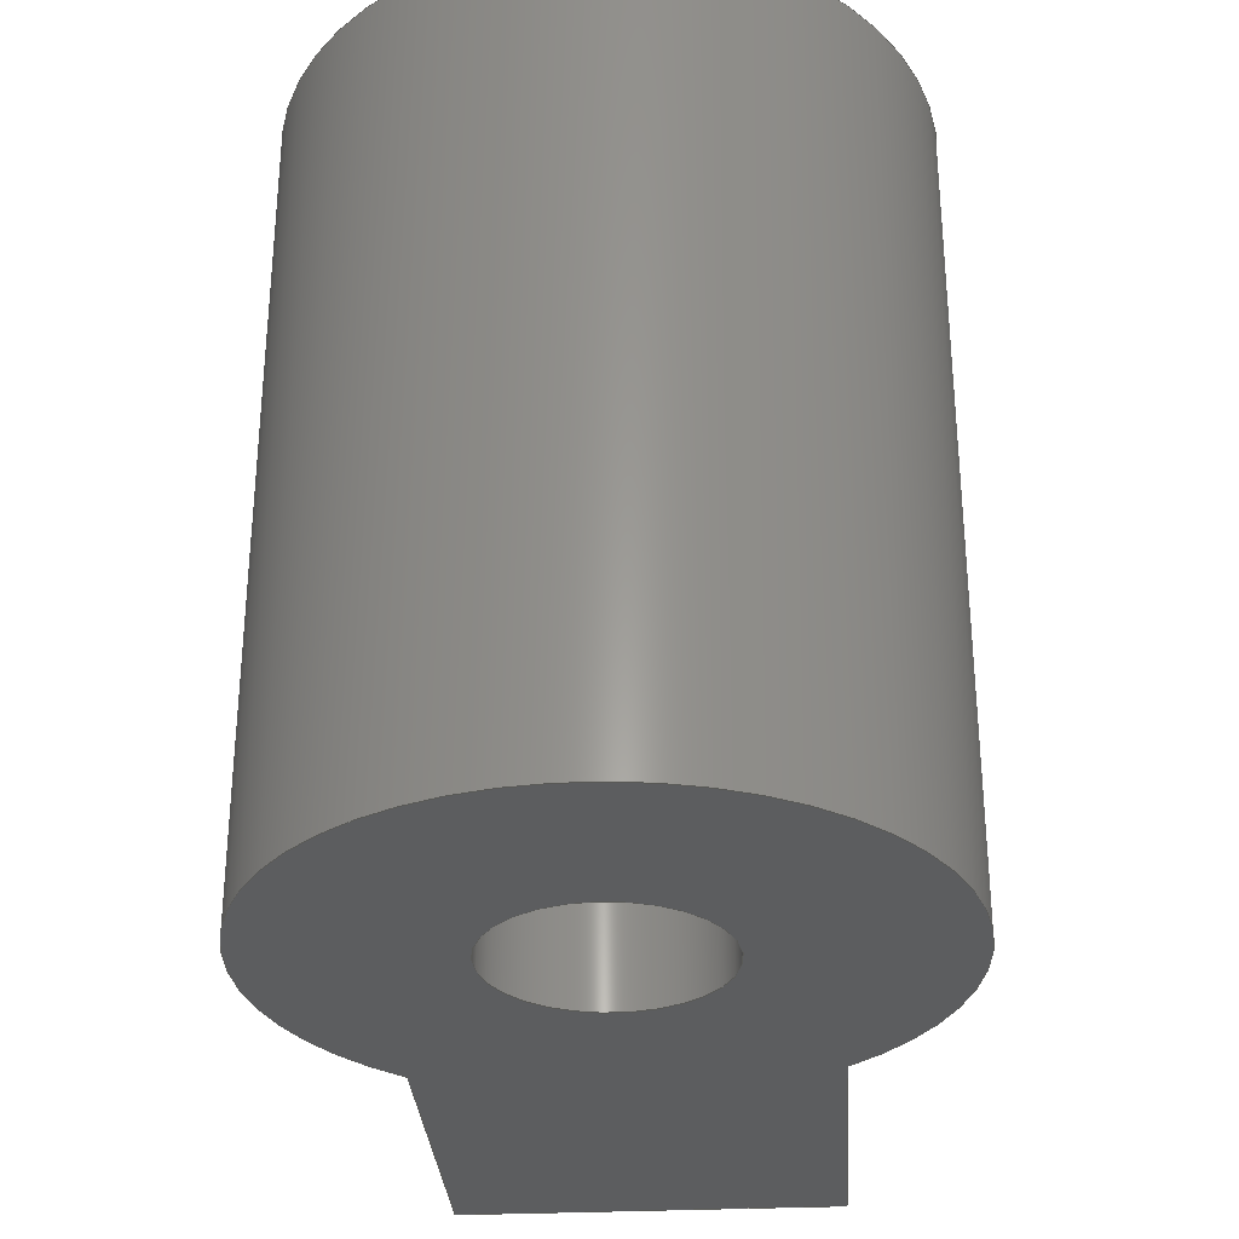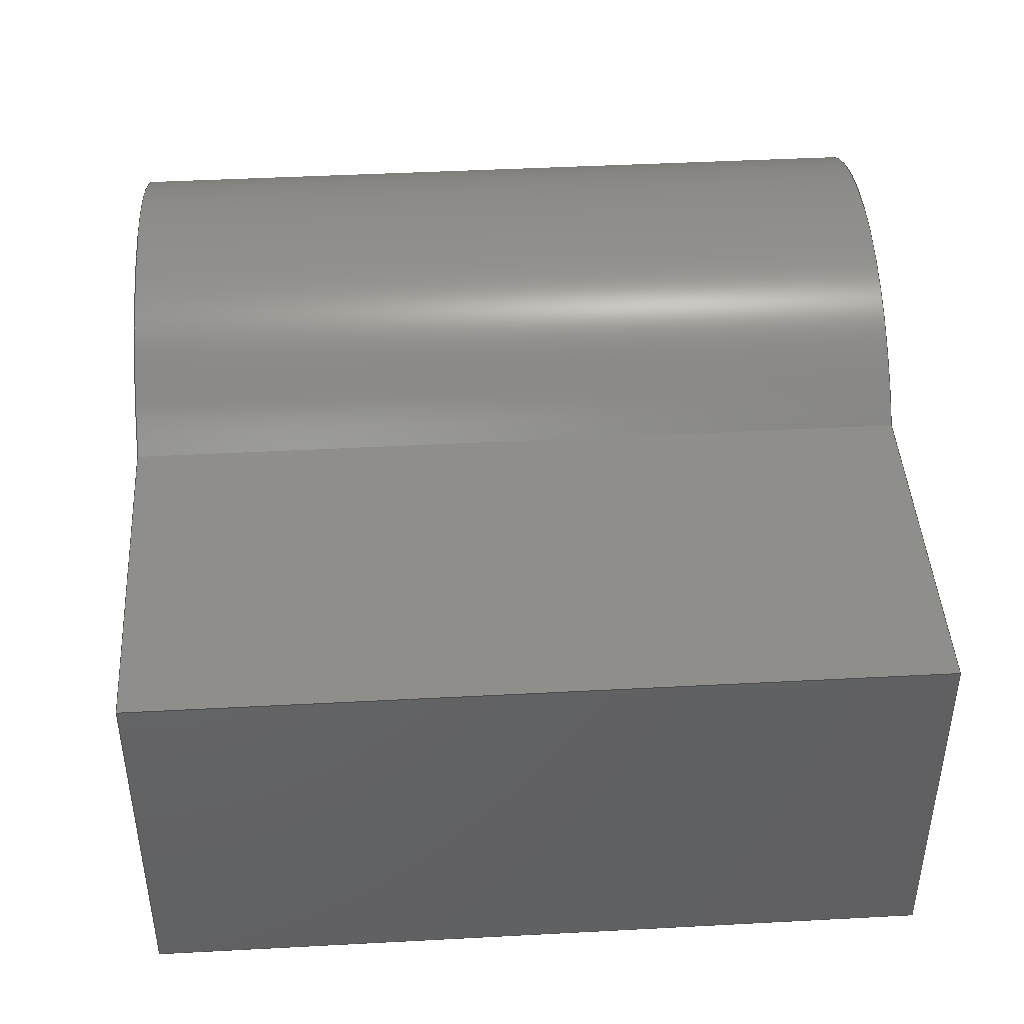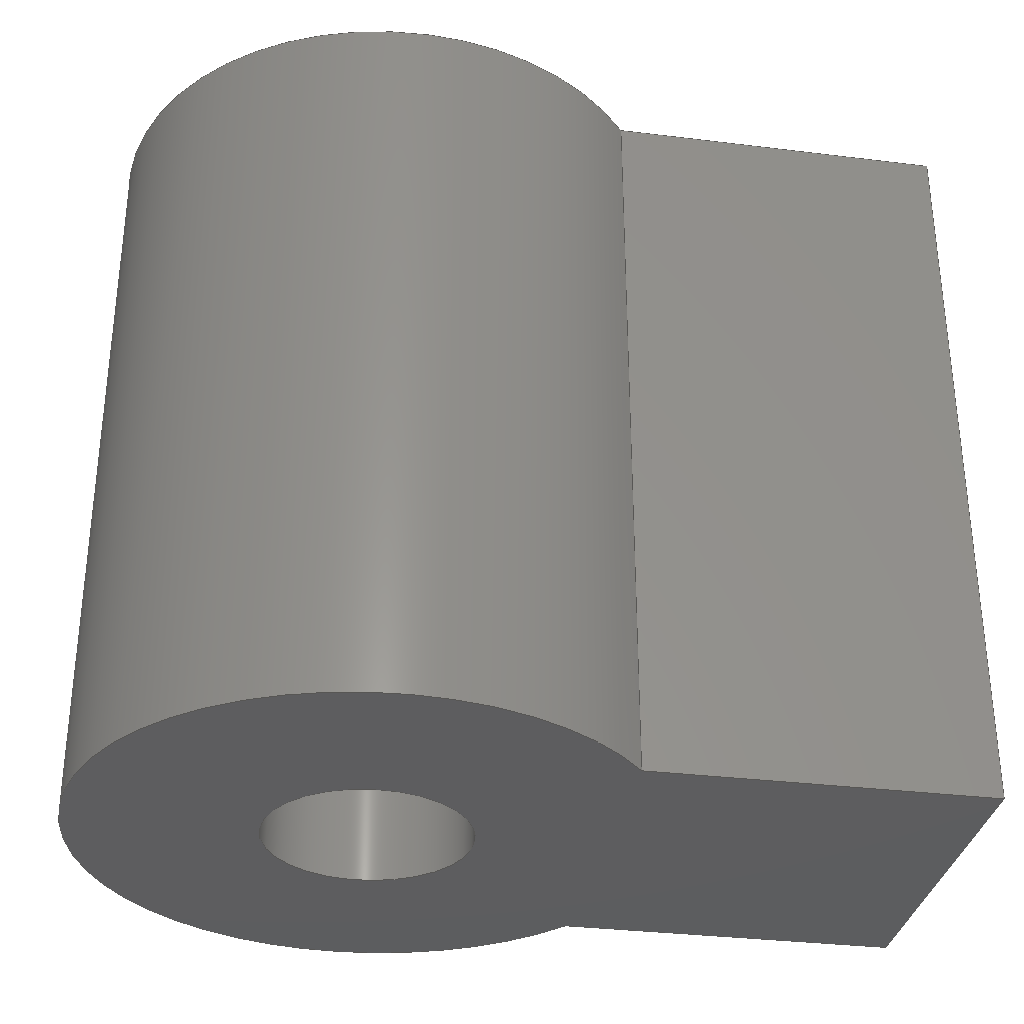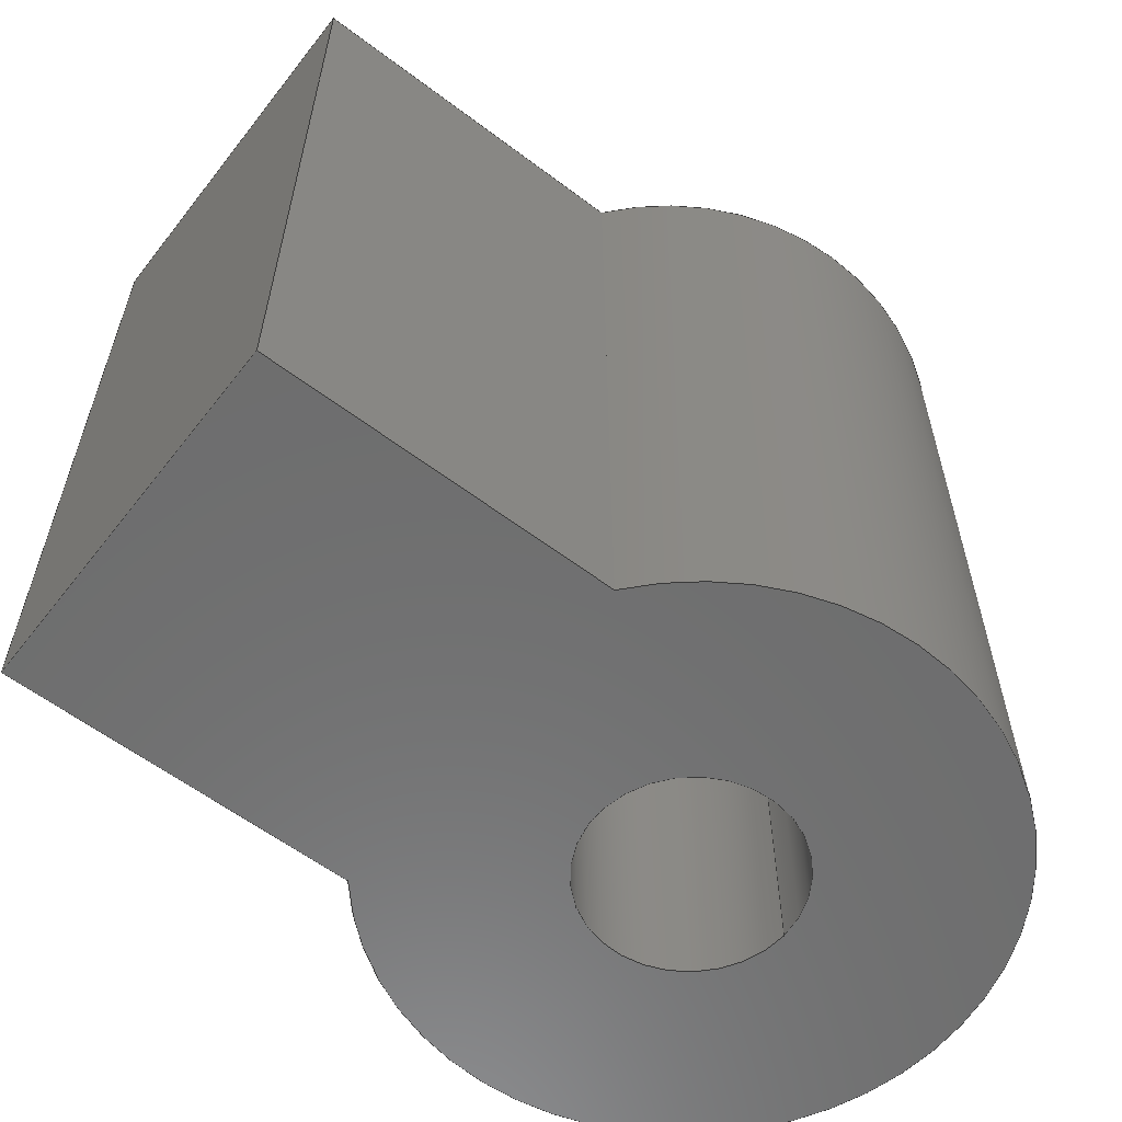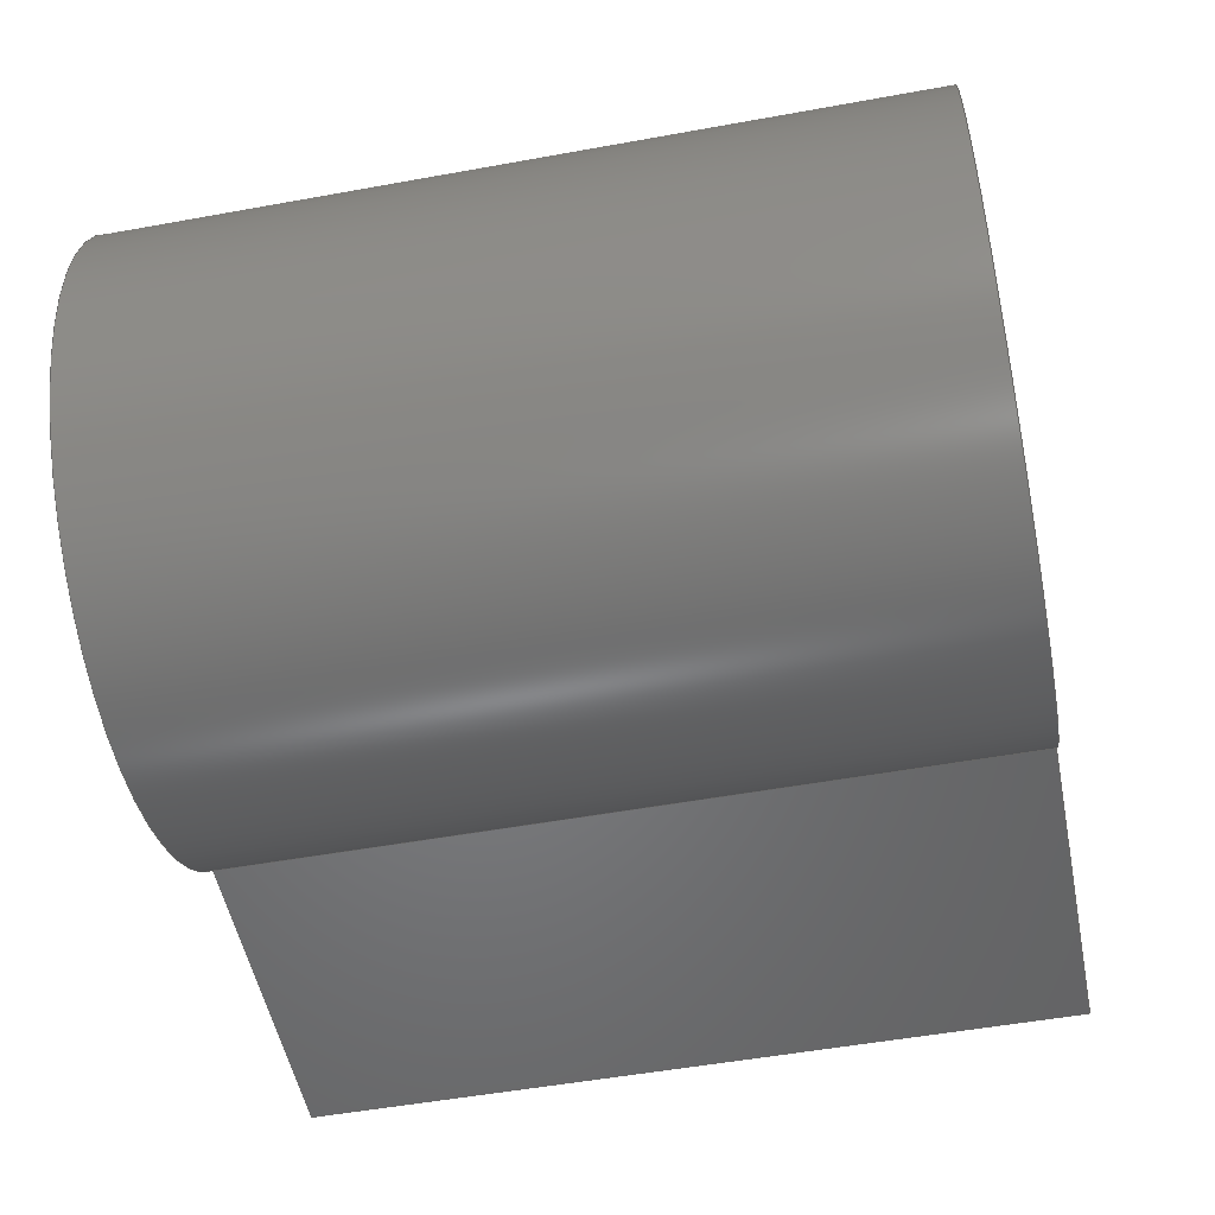
<metadata>
{"format":"step","ext":"step","renderer":"f3d","projection":"perspective","resolution":1024,"background":"white","views":[{"elev":-30.7,"azim":-86.2,"up":"+Z"},{"elev":43.5,"azim":86.4,"up":"+Y"},{"elev":-32.5,"azim":-9.8,"up":"+Z"},{"elev":-59.6,"azim":142.2,"up":"+Z"},{"elev":-51.5,"azim":-78.8,"up":"+Y"}]}
</metadata>
<code>
ISO-10303-21;
DATA;
#1=MECHANICAL_DESIGN_GEOMETRIC_PRESENTATION_REPRESENTATION('',(#4),#215);
#2=SHAPE_REPRESENTATION_RELATIONSHIP('SRR','None',#222,#3);
#3=ADVANCED_BREP_SHAPE_REPRESENTATION('',(#5),#214);
#4=STYLED_ITEM('',(#232),#5);
#5=MANIFOLD_SOLID_BREP('Body1',#119);
#6=FACE_BOUND('',#24,.T.);
#7=FACE_BOUND('',#28,.T.);
#8=PLANE('',#139);
#9=PLANE('',#140);
#10=PLANE('',#141);
#11=PLANE('',#142);
#12=PLANE('',#143);
#13=FACE_OUTER_BOUND('',#20,.T.);
#14=FACE_OUTER_BOUND('',#21,.T.);
#15=FACE_OUTER_BOUND('',#22,.T.);
#16=FACE_OUTER_BOUND('',#23,.T.);
#17=FACE_OUTER_BOUND('',#25,.T.);
#18=FACE_OUTER_BOUND('',#26,.T.);
#19=FACE_OUTER_BOUND('',#27,.T.);
#20=EDGE_LOOP('',(#80,#81,#82,#83));
#21=EDGE_LOOP('',(#84,#85,#86,#87));
#22=EDGE_LOOP('',(#88,#89,#90,#91));
#23=EDGE_LOOP('',(#92,#93,#94,#95));
#24=EDGE_LOOP('',(#96));
#25=EDGE_LOOP('',(#97,#98,#99,#100));
#26=EDGE_LOOP('',(#101,#102,#103,#104));
#27=EDGE_LOOP('',(#105,#106,#107,#108));
#28=EDGE_LOOP('',(#109));
#29=LINE('',#184,#40);
#30=LINE('',#189,#41);
#31=LINE('',#193,#42);
#32=LINE('',#197,#43);
#33=LINE('',#199,#44);
#34=LINE('',#200,#45);
#35=LINE('',#203,#46);
#36=LINE('',#204,#47);
#37=LINE('',#207,#48);
#38=LINE('',#208,#49);
#39=LINE('',#210,#50);
#40=VECTOR('',#150,0.85);
#41=VECTOR('',#155,1);
#42=VECTOR('',#158,1);
#43=VECTOR('',#163,1);
#44=VECTOR('',#164,1);
#45=VECTOR('',#165,1);
#46=VECTOR('',#168,1);
#47=VECTOR('',#169,1);
#48=VECTOR('',#172,1);
#49=VECTOR('',#173,1);
#50=VECTOR('',#176,1);
#51=CIRCLE('',#134,0.85);
#52=CIRCLE('',#135,0.85);
#53=CIRCLE('',#137,2.4);
#54=CIRCLE('',#138,2.4);
#55=VERTEX_POINT('',#181);
#56=VERTEX_POINT('',#183);
#57=VERTEX_POINT('',#187);
#58=VERTEX_POINT('',#188);
#59=VERTEX_POINT('',#190);
#60=VERTEX_POINT('',#192);
#61=VERTEX_POINT('',#196);
#62=VERTEX_POINT('',#198);
#63=VERTEX_POINT('',#202);
#64=VERTEX_POINT('',#206);
#65=EDGE_CURVE('',#55,#55,#51,.T.);
#66=EDGE_CURVE('',#55,#56,#29,.T.);
#67=EDGE_CURVE('',#56,#56,#52,.T.);
#68=EDGE_CURVE('',#57,#58,#30,.T.);
#69=EDGE_CURVE('',#59,#57,#53,.T.);
#70=EDGE_CURVE('',#60,#59,#31,.T.);
#71=EDGE_CURVE('',#58,#60,#54,.T.);
#72=EDGE_CURVE('',#61,#58,#32,.T.);
#73=EDGE_CURVE('',#61,#62,#33,.T.);
#74=EDGE_CURVE('',#57,#62,#34,.T.);
#75=EDGE_CURVE('',#60,#63,#35,.T.);
#76=EDGE_CURVE('',#63,#61,#36,.T.);
#77=EDGE_CURVE('',#64,#59,#37,.T.);
#78=EDGE_CURVE('',#63,#64,#38,.T.);
#79=EDGE_CURVE('',#62,#64,#39,.T.);
#80=ORIENTED_EDGE('',*,*,#65,.F.);
#81=ORIENTED_EDGE('',*,*,#66,.T.);
#82=ORIENTED_EDGE('',*,*,#67,.F.);
#83=ORIENTED_EDGE('',*,*,#66,.F.);
#84=ORIENTED_EDGE('',*,*,#68,.F.);
#85=ORIENTED_EDGE('',*,*,#69,.F.);
#86=ORIENTED_EDGE('',*,*,#70,.F.);
#87=ORIENTED_EDGE('',*,*,#71,.F.);
#88=ORIENTED_EDGE('',*,*,#68,.T.);
#89=ORIENTED_EDGE('',*,*,#72,.F.);
#90=ORIENTED_EDGE('',*,*,#73,.T.);
#91=ORIENTED_EDGE('',*,*,#74,.F.);
#92=ORIENTED_EDGE('',*,*,#75,.T.);
#93=ORIENTED_EDGE('',*,*,#76,.T.);
#94=ORIENTED_EDGE('',*,*,#72,.T.);
#95=ORIENTED_EDGE('',*,*,#71,.T.);
#96=ORIENTED_EDGE('',*,*,#67,.T.);
#97=ORIENTED_EDGE('',*,*,#70,.T.);
#98=ORIENTED_EDGE('',*,*,#77,.F.);
#99=ORIENTED_EDGE('',*,*,#78,.F.);
#100=ORIENTED_EDGE('',*,*,#75,.F.);
#101=ORIENTED_EDGE('',*,*,#78,.T.);
#102=ORIENTED_EDGE('',*,*,#79,.F.);
#103=ORIENTED_EDGE('',*,*,#73,.F.);
#104=ORIENTED_EDGE('',*,*,#76,.F.);
#105=ORIENTED_EDGE('',*,*,#69,.T.);
#106=ORIENTED_EDGE('',*,*,#74,.T.);
#107=ORIENTED_EDGE('',*,*,#79,.T.);
#108=ORIENTED_EDGE('',*,*,#77,.T.);
#109=ORIENTED_EDGE('',*,*,#65,.T.);
#110=CYLINDRICAL_SURFACE('',#133,0.85);
#111=CYLINDRICAL_SURFACE('',#136,2.4);
#112=ADVANCED_FACE('',(#13),#110,.F.);
#113=ADVANCED_FACE('',(#14),#111,.T.);
#114=ADVANCED_FACE('',(#15),#8,.T.);
#115=ADVANCED_FACE('',(#16,#6),#9,.T.);
#116=ADVANCED_FACE('',(#17),#10,.T.);
#117=ADVANCED_FACE('',(#18),#11,.T.);
#118=ADVANCED_FACE('',(#19,#7),#12,.T.);
#119=CLOSED_SHELL('',(#112,#113,#114,#115,#116,#117,#118));
#120=DERIVED_UNIT_ELEMENT(#122,1);
#121=DERIVED_UNIT_ELEMENT(#217,3);
#122=(
MASS_UNIT()
NAMED_UNIT(*)
SI_UNIT(.KILO.,.GRAM.)
);
#123=DERIVED_UNIT((#120,#121));
#124=MEASURE_REPRESENTATION_ITEM('density measure',
POSITIVE_RATIO_MEASURE(2700),#123);
#125=PROPERTY_DEFINITION_REPRESENTATION(#130,#127);
#126=PROPERTY_DEFINITION_REPRESENTATION(#131,#128);
#127=REPRESENTATION('material name',(#129),#214);
#128=REPRESENTATION('density',(#124),#214);
#129=DESCRIPTIVE_REPRESENTATION_ITEM('Aluminum 6061','Aluminum 6061');
#130=PROPERTY_DEFINITION('material property','material name',#224);
#131=PROPERTY_DEFINITION('material property','density of part',#224);
#132=AXIS2_PLACEMENT_3D('placement',#179,#144,#145);
#133=AXIS2_PLACEMENT_3D('',#180,#146,#147);
#134=AXIS2_PLACEMENT_3D('',#182,#148,#149);
#135=AXIS2_PLACEMENT_3D('',#185,#151,#152);
#136=AXIS2_PLACEMENT_3D('',#186,#153,#154);
#137=AXIS2_PLACEMENT_3D('',#191,#156,#157);
#138=AXIS2_PLACEMENT_3D('',#194,#159,#160);
#139=AXIS2_PLACEMENT_3D('',#195,#161,#162);
#140=AXIS2_PLACEMENT_3D('',#201,#166,#167);
#141=AXIS2_PLACEMENT_3D('',#205,#170,#171);
#142=AXIS2_PLACEMENT_3D('',#209,#174,#175);
#143=AXIS2_PLACEMENT_3D('',#211,#177,#178);
#144=DIRECTION('axis',(0,0,1));
#145=DIRECTION('refdir',(1,0,0));
#146=DIRECTION('center_axis',(0,0,1));
#147=DIRECTION('ref_axis',(1,0,0));
#148=DIRECTION('center_axis',(0,0,-1));
#149=DIRECTION('ref_axis',(1,0,0));
#150=DIRECTION('',(0,0,-1));
#151=DIRECTION('center_axis',(0,0,1));
#152=DIRECTION('ref_axis',(1,0,0));
#153=DIRECTION('center_axis',(0,0,1));
#154=DIRECTION('ref_axis',(-1,-1.225e-16,0));
#155=DIRECTION('',(0,0,-1));
#156=DIRECTION('center_axis',(0,0,1));
#157=DIRECTION('ref_axis',(1,0,0));
#158=DIRECTION('',(0,0,1));
#159=DIRECTION('center_axis',(0,0,-1));
#160=DIRECTION('ref_axis',(1,0,0));
#161=DIRECTION('center_axis',(0,-1,0));
#162=DIRECTION('ref_axis',(1,0,0));
#163=DIRECTION('',(-1,0,0));
#164=DIRECTION('',(0,0,1));
#165=DIRECTION('',(1,0,0));
#166=DIRECTION('center_axis',(0,0,-1));
#167=DIRECTION('ref_axis',(-1,0,0));
#168=DIRECTION('',(1,0,0));
#169=DIRECTION('',(0,-1,0));
#170=DIRECTION('center_axis',(0,1,0));
#171=DIRECTION('ref_axis',(-1,0,0));
#172=DIRECTION('',(-1,0,0));
#173=DIRECTION('',(0,0,1));
#174=DIRECTION('center_axis',(1,0,0));
#175=DIRECTION('ref_axis',(0,1,0));
#176=DIRECTION('',(0,1,0));
#177=DIRECTION('center_axis',(0,0,1));
#178=DIRECTION('ref_axis',(1,0,0));
#179=CARTESIAN_POINT('',(0,0,0));
#180=CARTESIAN_POINT('Origin',(-3.1,1.5,0));
#181=CARTESIAN_POINT('',(-3.95,1.5,3.15));
#182=CARTESIAN_POINT('Origin',(-3.1,1.5,3.15));
#183=CARTESIAN_POINT('',(-3.95,1.5,-3.15));
#184=CARTESIAN_POINT('',(-3.95,1.5,0));
#185=CARTESIAN_POINT('Origin',(-3.1,1.5,-3.15));
#186=CARTESIAN_POINT('Origin',(-3.1,1.5,0));
#187=CARTESIAN_POINT('',(-1.227,0,3.15));
#188=CARTESIAN_POINT('',(-1.227,0,-3.15));
#189=CARTESIAN_POINT('',(-1.227,0,0));
#190=CARTESIAN_POINT('',(-1.227,3,3.15));
#191=CARTESIAN_POINT('Origin',(-3.1,1.5,3.15));
#192=CARTESIAN_POINT('',(-1.227,3,-3.15));
#193=CARTESIAN_POINT('',(-1.227,3,0));
#194=CARTESIAN_POINT('Origin',(-3.1,1.5,-3.15));
#195=CARTESIAN_POINT('Origin',(-1.6,0,0));
#196=CARTESIAN_POINT('',(1.6,0,-3.15));
#197=CARTESIAN_POINT('',(-1.6,0,-3.15));
#198=CARTESIAN_POINT('',(1.6,0,3.15));
#199=CARTESIAN_POINT('',(1.6,0,0));
#200=CARTESIAN_POINT('',(-1.6,0,3.15));
#201=CARTESIAN_POINT('Origin',(0,1.5,-3.15));
#202=CARTESIAN_POINT('',(1.6,3,-3.15));
#203=CARTESIAN_POINT('',(1.6,3,-3.15));
#204=CARTESIAN_POINT('',(1.6,0,-3.15));
#205=CARTESIAN_POINT('Origin',(1.6,3,0));
#206=CARTESIAN_POINT('',(1.6,3,3.15));
#207=CARTESIAN_POINT('',(1.6,3,3.15));
#208=CARTESIAN_POINT('',(1.6,3,0));
#209=CARTESIAN_POINT('Origin',(1.6,0,0));
#210=CARTESIAN_POINT('',(1.6,0,3.15));
#211=CARTESIAN_POINT('Origin',(0,1.5,3.15));
#212=UNCERTAINTY_MEASURE_WITH_UNIT(LENGTH_MEASURE(0.001),#216,
'DISTANCE_ACCURACY_VALUE',
'Maximum model space distance between geometric entities at asserted c
onnectivities');
#213=UNCERTAINTY_MEASURE_WITH_UNIT(LENGTH_MEASURE(0.001),#216,
'DISTANCE_ACCURACY_VALUE',
'Maximum model space distance between geometric entities at asserted c
onnectivities');
#214=(
GEOMETRIC_REPRESENTATION_CONTEXT(3)
GLOBAL_UNCERTAINTY_ASSIGNED_CONTEXT((#212))
GLOBAL_UNIT_ASSIGNED_CONTEXT((#216,#218,#219))
REPRESENTATION_CONTEXT('','3D')
);
#215=(
GEOMETRIC_REPRESENTATION_CONTEXT(3)
GLOBAL_UNCERTAINTY_ASSIGNED_CONTEXT((#213))
GLOBAL_UNIT_ASSIGNED_CONTEXT((#216,#218,#219))
REPRESENTATION_CONTEXT('','3D')
);
#216=(
LENGTH_UNIT()
NAMED_UNIT(*)
SI_UNIT(.CENTI.,.METRE.)
);
#217=(
LENGTH_UNIT()
NAMED_UNIT(*)
SI_UNIT($,.METRE.)
);
#218=(
NAMED_UNIT(*)
PLANE_ANGLE_UNIT()
SI_UNIT($,.RADIAN.)
);
#219=(
NAMED_UNIT(*)
SI_UNIT($,.STERADIAN.)
SOLID_ANGLE_UNIT()
);
#220=SHAPE_DEFINITION_REPRESENTATION(#221,#222);
#221=PRODUCT_DEFINITION_SHAPE('',$,#224);
#222=SHAPE_REPRESENTATION('',(#132),#214);
#223=PRODUCT_DEFINITION_CONTEXT('part definition',#228,'design');
#224=PRODUCT_DEFINITION('part 7','part 7 v2',#225,#223);
#225=PRODUCT_DEFINITION_FORMATION('',$,#230);
#226=PRODUCT_RELATED_PRODUCT_CATEGORY('part 7 v2','part 7 v2',(#230));
#227=APPLICATION_PROTOCOL_DEFINITION('international standard',
'automotive_design',2009,#228);
#228=APPLICATION_CONTEXT(
'Core Data for Automotive Mechanical Design Process');
#229=PRODUCT_CONTEXT('part definition',#228,'mechanical');
#230=PRODUCT('part 7','part 7 v2',$,(#229));
#231=PRESENTATION_STYLE_ASSIGNMENT((#233));
#232=PRESENTATION_STYLE_ASSIGNMENT((#234));
#233=SURFACE_STYLE_USAGE(.BOTH.,#235);
#234=SURFACE_STYLE_USAGE(.BOTH.,#236);
#235=SURFACE_SIDE_STYLE('',(#237));
#236=SURFACE_SIDE_STYLE('',(#238));
#237=SURFACE_STYLE_FILL_AREA(#239);
#238=SURFACE_STYLE_FILL_AREA(#240);
#239=FILL_AREA_STYLE('Aluminum - Flat',(#241));
#240=FILL_AREA_STYLE('Aluminum - Satin',(#242));
#241=FILL_AREA_STYLE_COLOUR('Aluminum - Flat',#243);
#242=FILL_AREA_STYLE_COLOUR('Aluminum - Satin',#244);
#243=COLOUR_RGB('Aluminum - Flat',0.9961,0.9961,1);
#244=COLOUR_RGB('Aluminum - Satin',0.9608,0.9608,0.9647);
ENDSEC;
END-ISO-10303-21;

</code>
